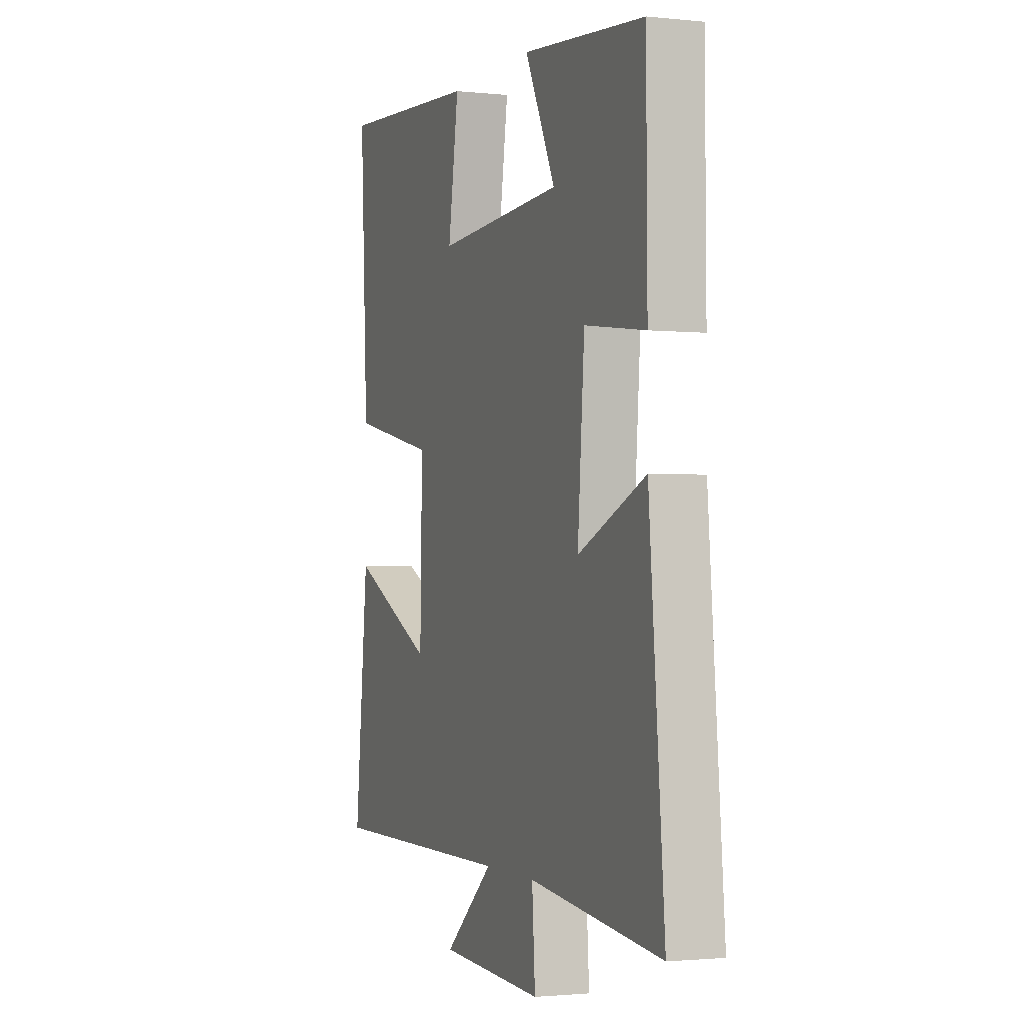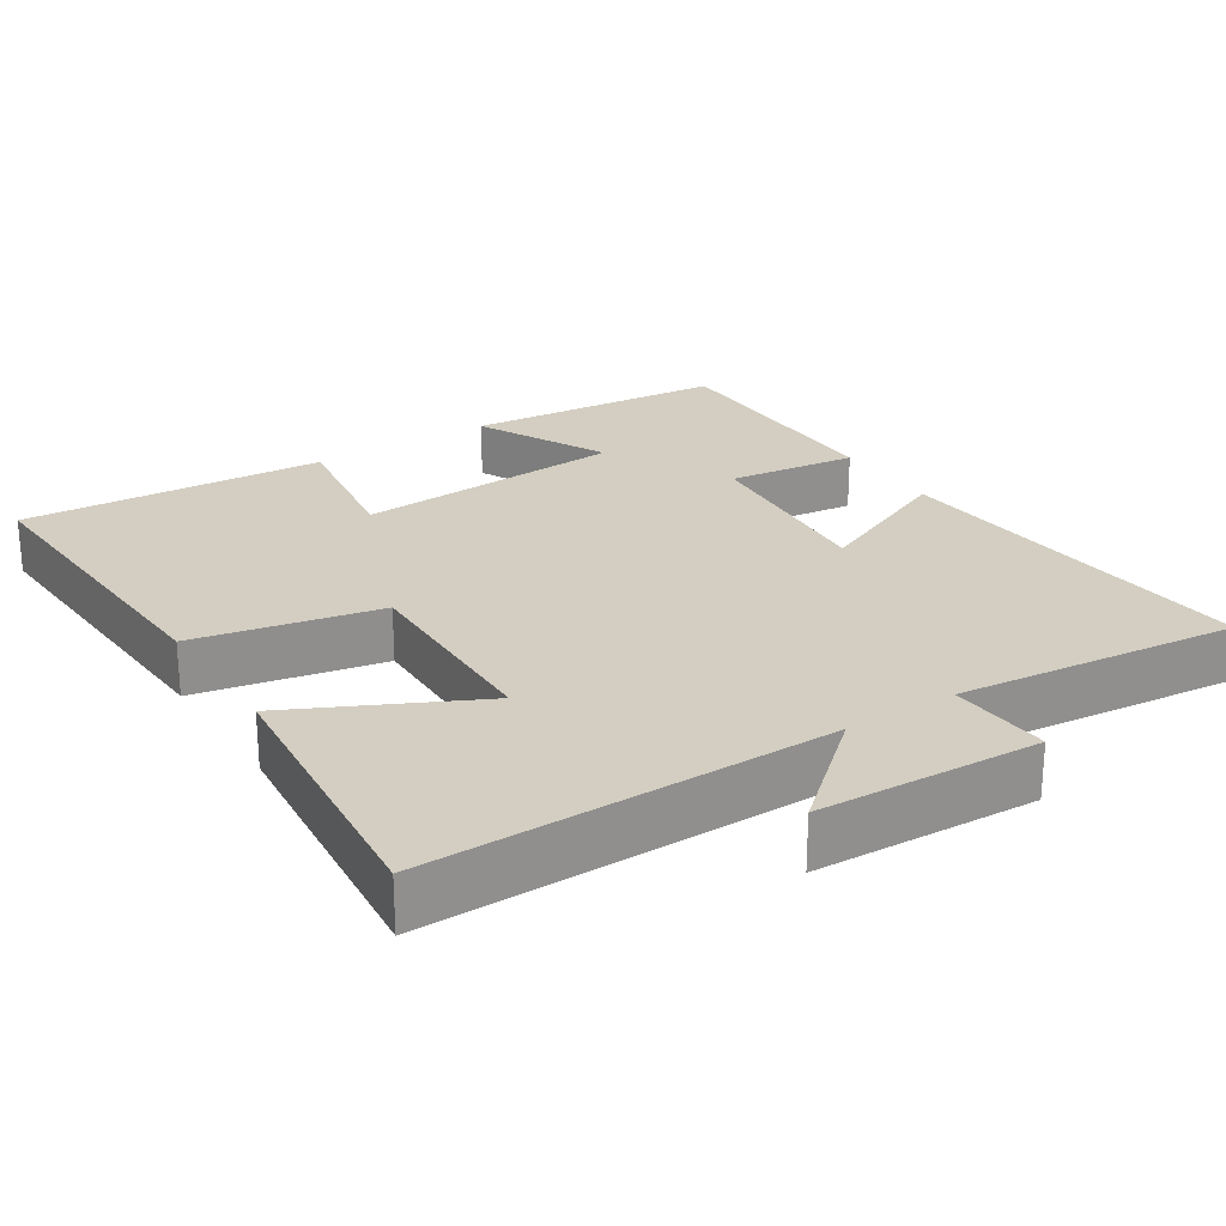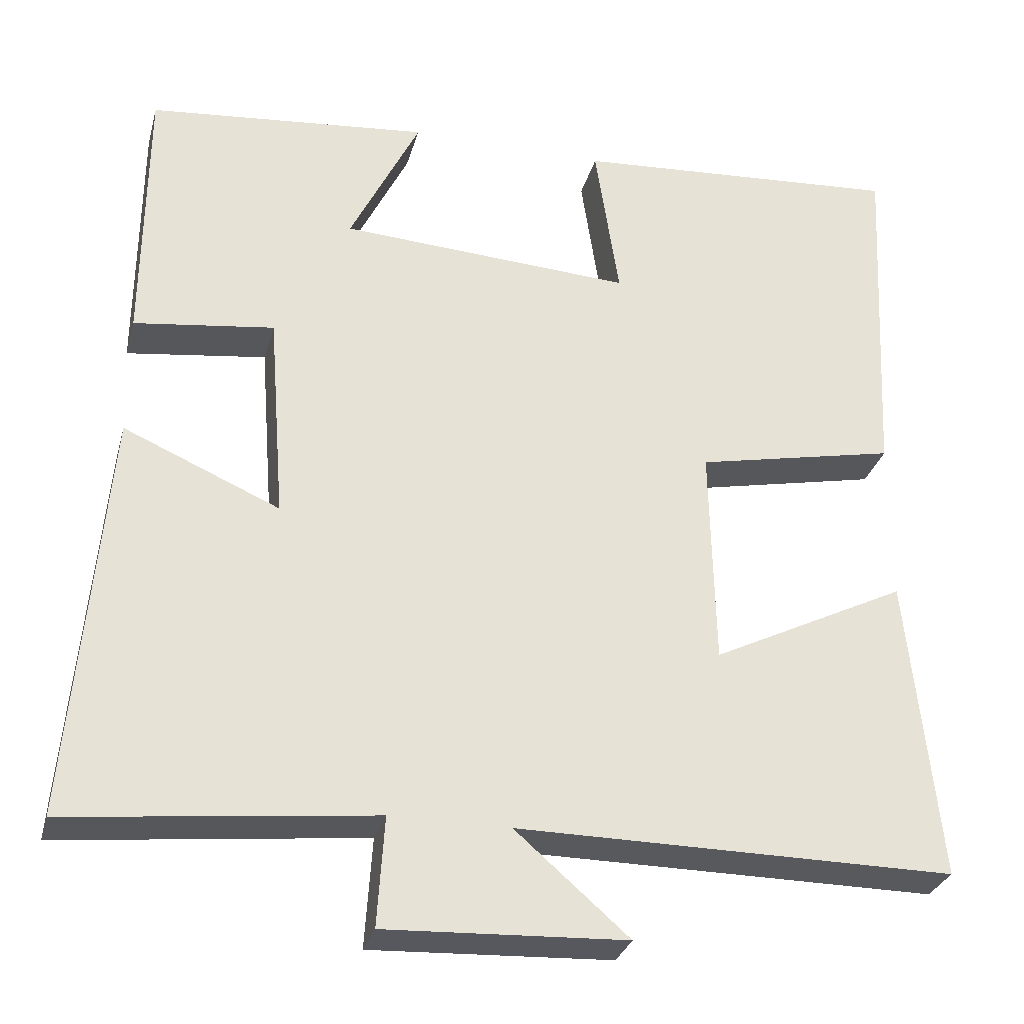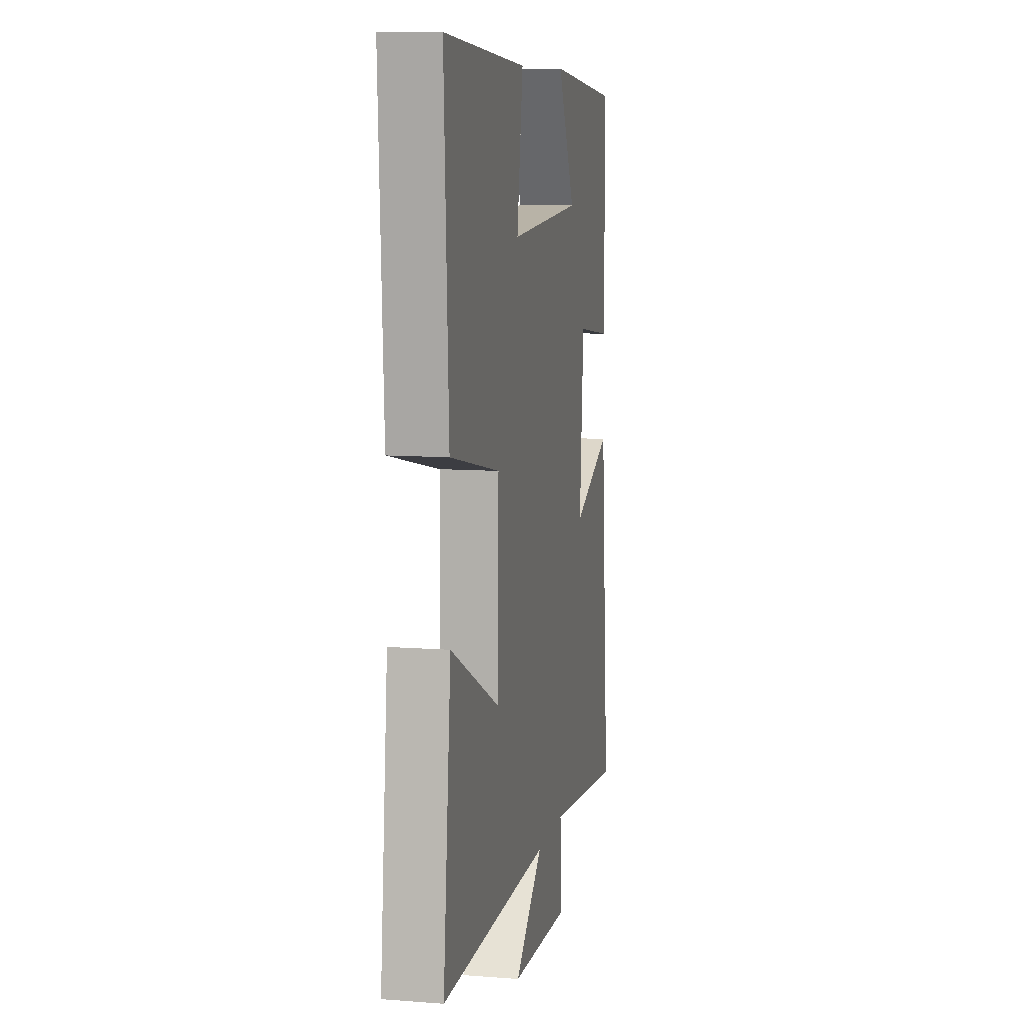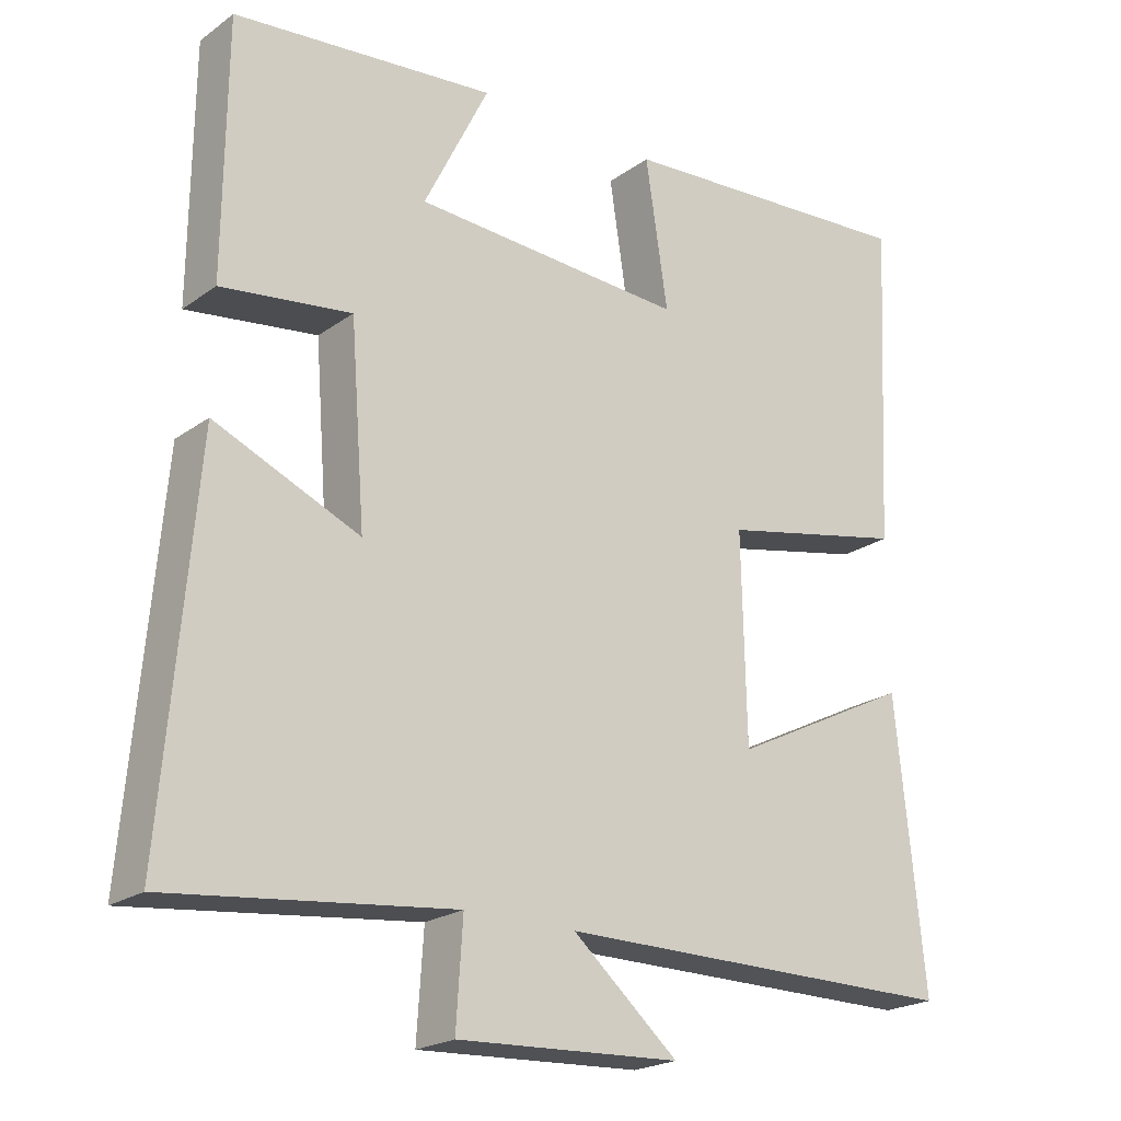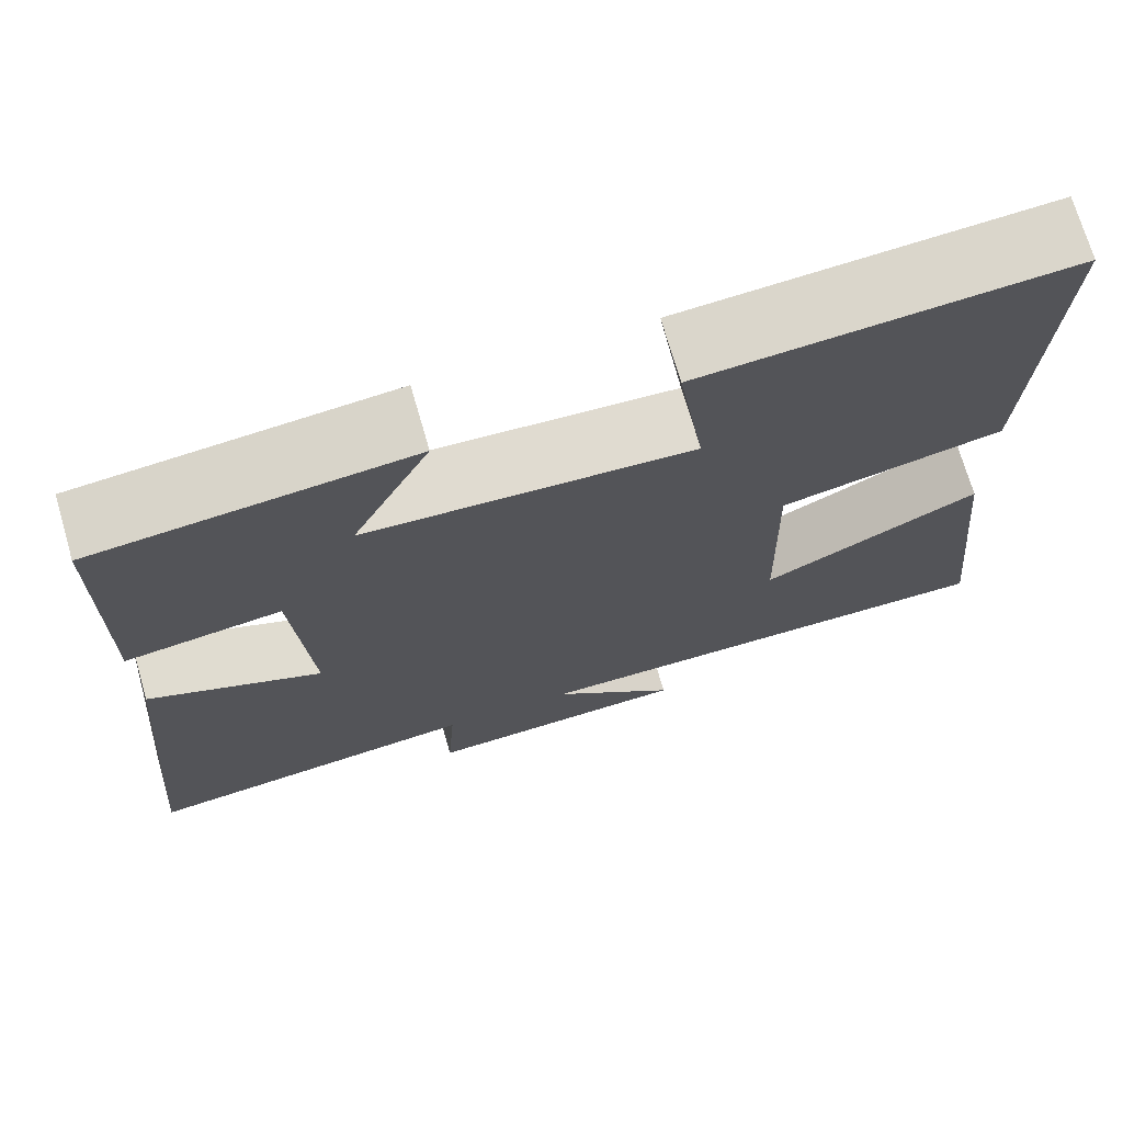
<metadata>
{"format":"obj","ext":"obj","renderer":"f3d","projection":"perspective","resolution":1024,"background":"white","views":[{"elev":-1.7,"azim":-111.0,"up":"+Z"},{"elev":24.9,"azim":147.1,"up":"+Y"},{"elev":-29.9,"azim":-14.5,"up":"+Z"},{"elev":9.6,"azim":101.5,"up":"+Z"},{"elev":-21.5,"azim":-38.7,"up":"+Z"},{"elev":71.7,"azim":-16.2,"up":"+Z"}]}
</metadata>
<code>
v 0.522 0.07 0.528
v 0.5 0.07 0.088
v 0.248 0.07 0.036
v 0.254 0.07 -0.242
v 0.5 0.07 -0.12
v 0.539 0.07 -0.503
v -0.011 0.07 -0.5
v 0.132 0.07 -0.624
v -0.17 0.07 -0.638
v -0.161 0.07 -0.5
v -0.544 0.07 -0.542
v -0.5 0.07 -0.028
v -0.304 0.07 -0.113
v -0.324 0.07 0.149
v -0.5 0.07 0.126
v -0.497 0.07 0.466
v -0.143 0.07 0.5
v -0.231 0.07 0.322
v 0.137 0.07 0.3
v 0.107 0.07 0.5
v 0.522 0 0.528
v 0.5 0 0.088
v 0.248 0 0.036
v 0.254 0 -0.242
v 0.5 0 -0.12
v 0.539 0 -0.503
v -0.011 0 -0.5
v 0.132 0 -0.624
v -0.17 0 -0.638
v -0.161 0 -0.5
v -0.544 0 -0.542
v -0.5 0 -0.028
v -0.304 0 -0.113
v -0.324 0 0.149
v -0.5 0 0.126
v -0.497 0 0.466
v -0.143 0 0.5
v -0.231 0 0.322
v 0.137 0 0.3
v 0.107 0 0.5
f 19 20 1 2
f 18 19 2 3
f 15 16 17 18
f 14 15 18
f 13 14 18 3
f 10 11 12 13
f 10 13 3 4
f 7 8 9 10
f 7 10 4 5
f 5 6 7
f 22 21 40 39
f 23 22 39 38
f 38 37 36 35
f 38 35 34
f 23 38 34 33
f 33 32 31 30
f 24 23 33 30
f 30 29 28 27
f 25 24 30 27
f 27 26 25
f 1 21 22 2
f 2 22 23 3
f 3 23 24 4
f 4 24 25 5
f 5 25 26 6
f 6 26 27 7
f 7 27 28 8
f 8 28 29 9
f 9 29 30 10
f 10 30 31 11
f 11 31 32 12
f 12 32 33 13
f 13 33 34 14
f 14 34 35 15
f 15 35 36 16
f 16 36 37 17
f 17 37 38 18
f 18 38 39 19
f 19 39 40 20
f 20 40 21 1

</code>
